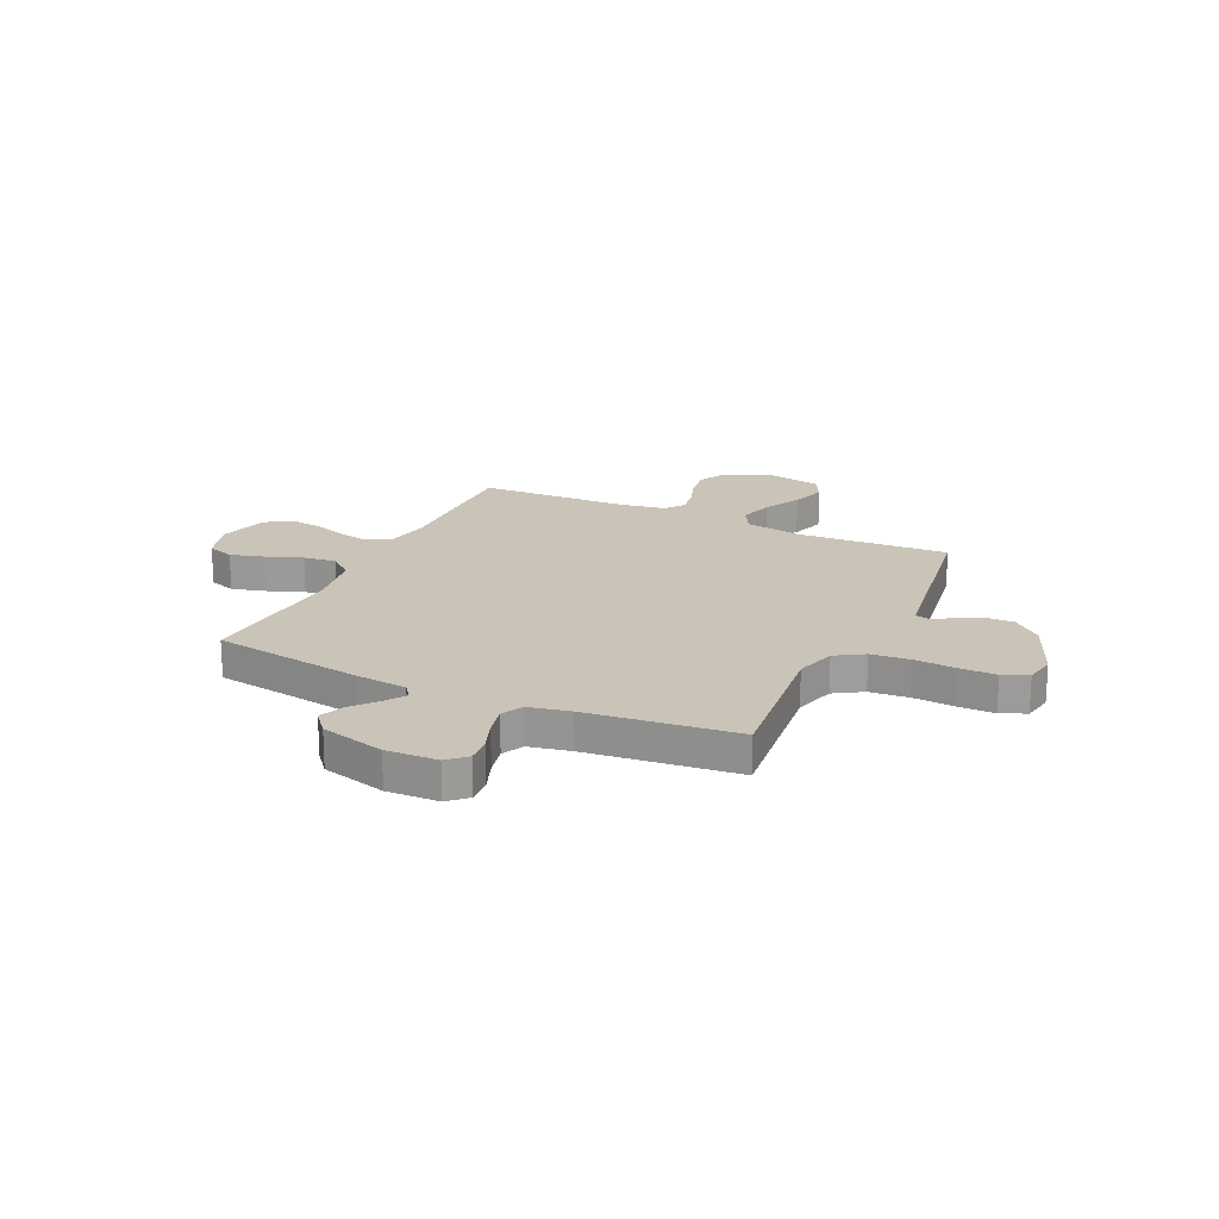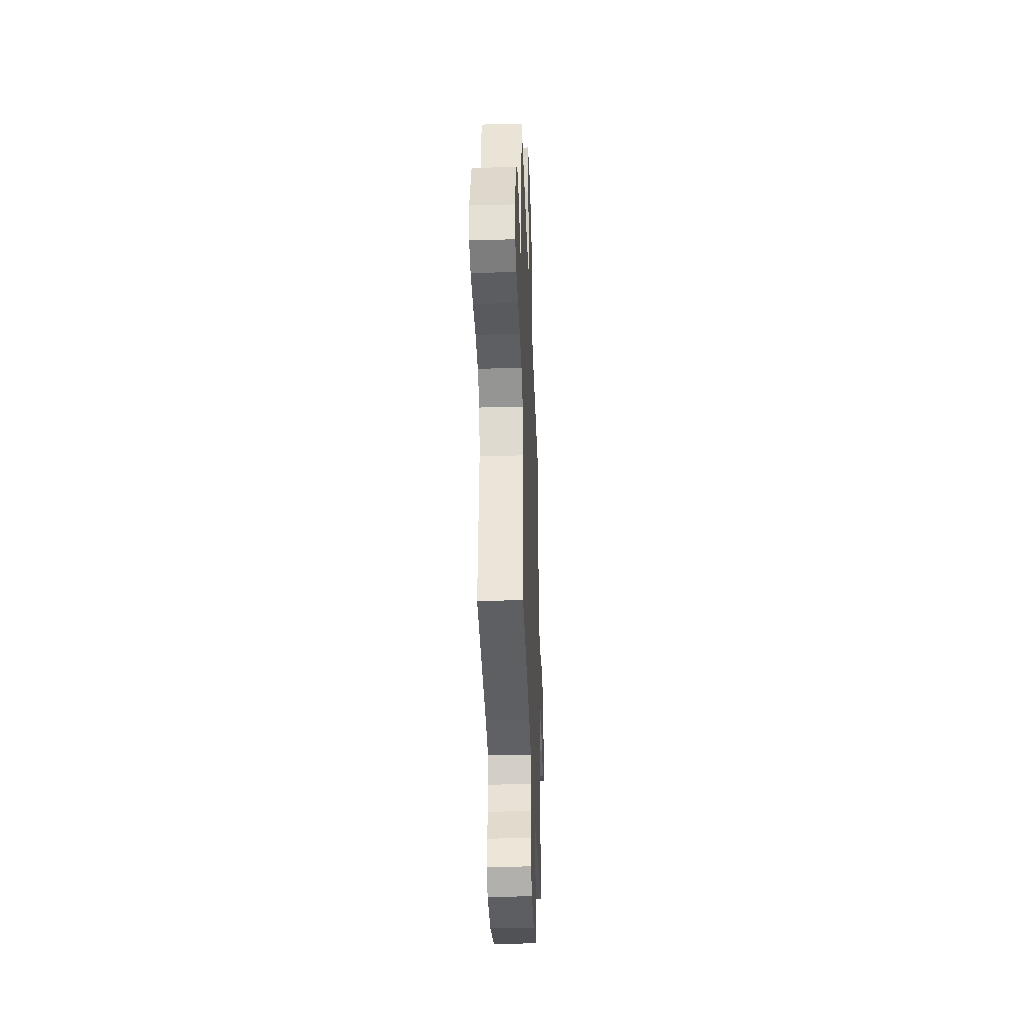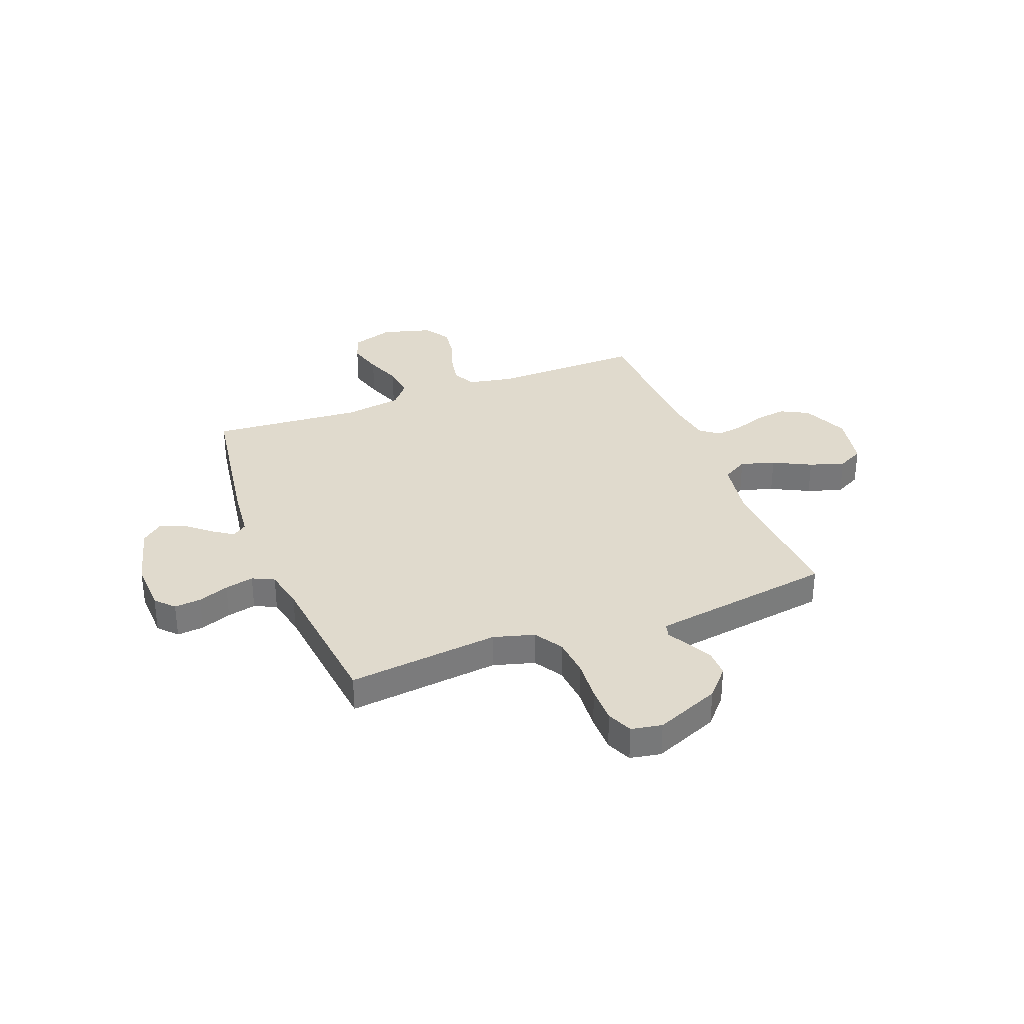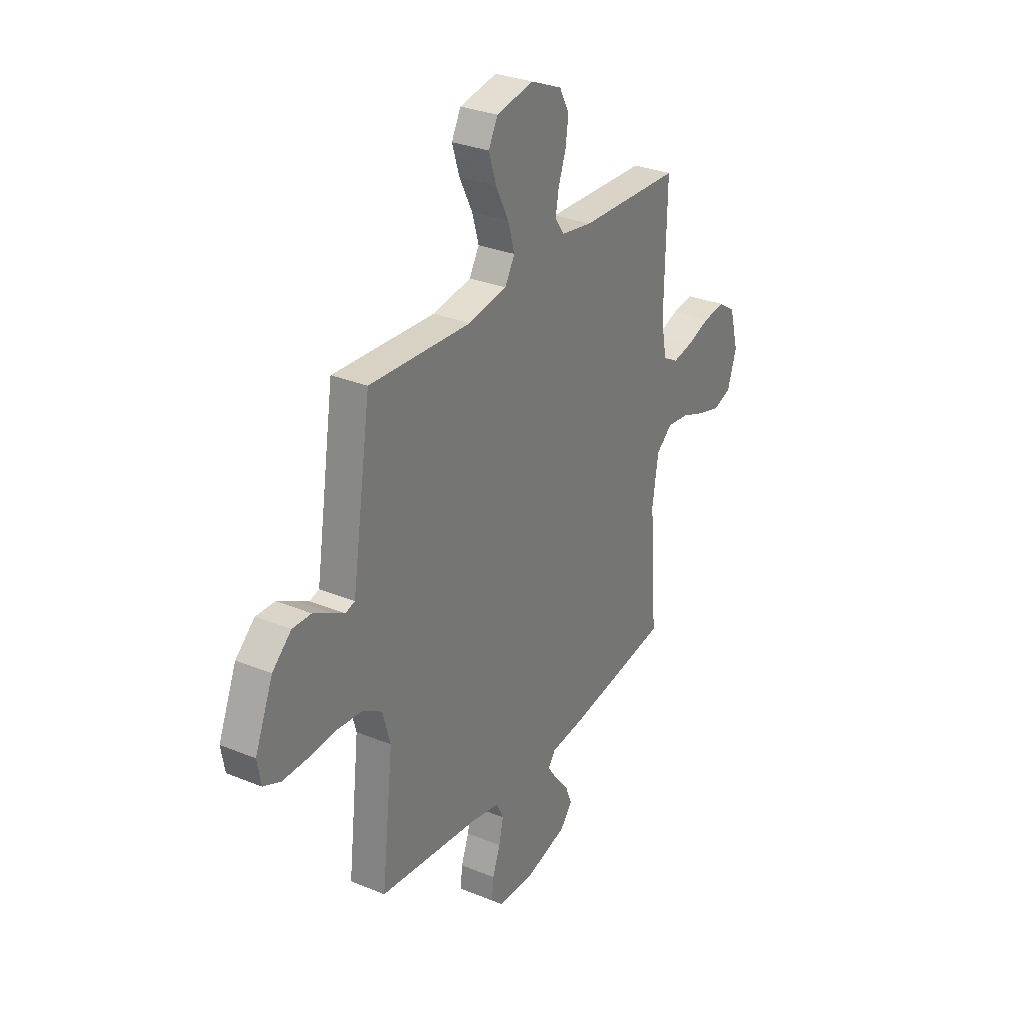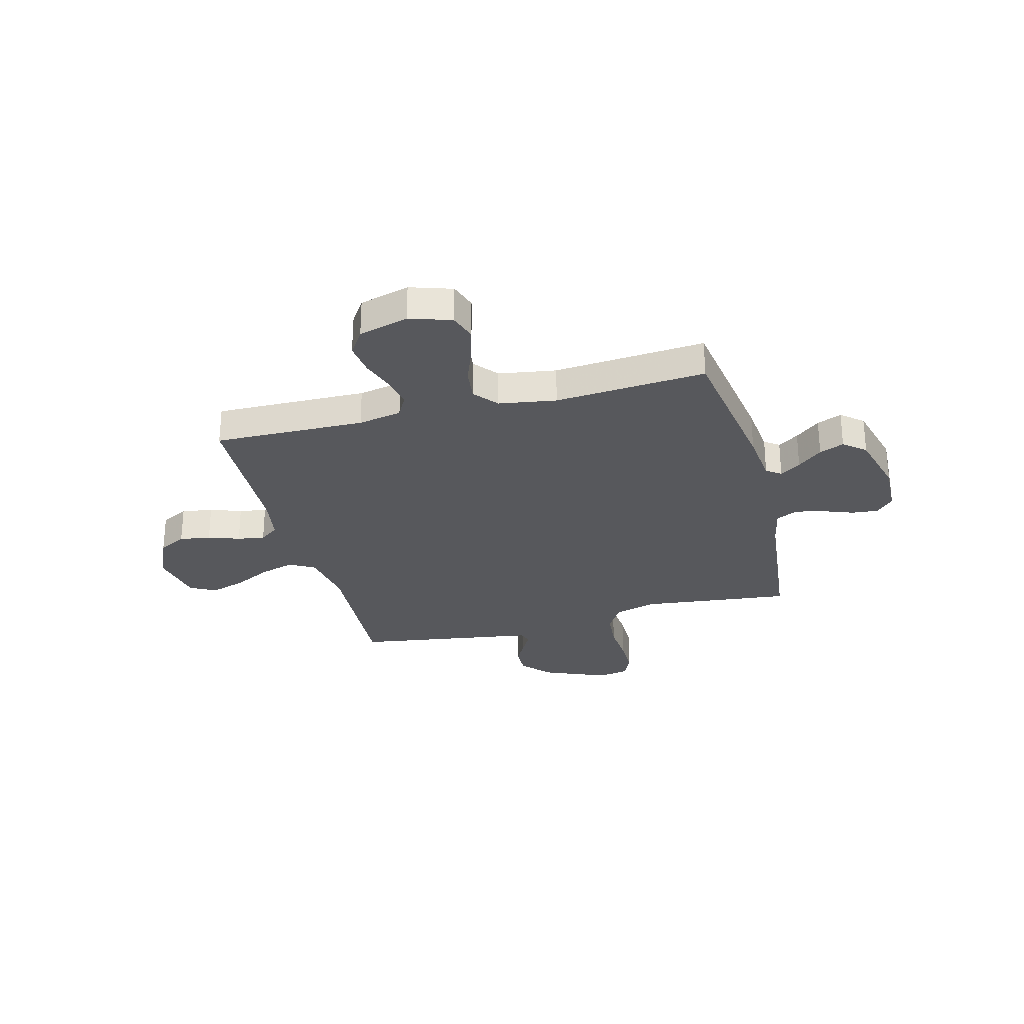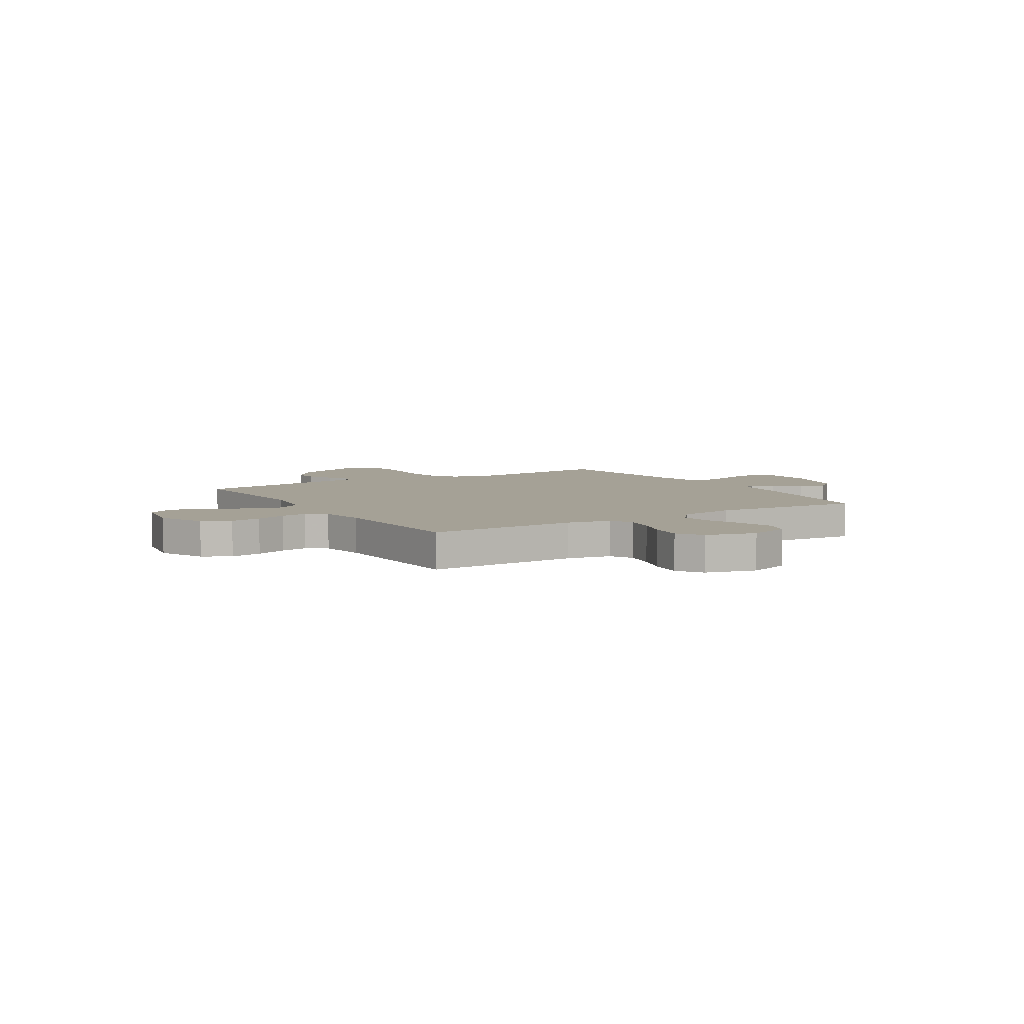
<metadata>
{"format":"obj","ext":"obj","renderer":"f3d","projection":"perspective","resolution":1024,"background":"white","views":[{"elev":19.9,"azim":-154.8,"up":"+Y"},{"elev":-35.5,"azim":-87.9,"up":"+Z"},{"elev":33.1,"azim":-111.0,"up":"+Y"},{"elev":30.1,"azim":-59.1,"up":"+Z"},{"elev":-28.6,"azim":104.7,"up":"+Y"},{"elev":6.1,"azim":58.1,"up":"+Y"}]}
</metadata>
<code>
v -0.5 0.07 0.5
v -0.2 0.07 0.483
v -0.086 0.07 0.502
v -0.057 0.07 0.552
v -0.077 0.07 0.62
v -0.115 0.07 0.695
v -0.137 0.07 0.764
v -0.11 0.07 0.816
v 0 0.07 0.837
v 0.092 0.07 0.797
v 0.121 0.07 0.742
v 0.112 0.07 0.68
v 0.09 0.07 0.618
v 0.081 0.07 0.564
v 0.109 0.07 0.526
v 0.2 0.07 0.511
v 0.5 0.07 0.5
v 0.494 0.07 0.2
v 0.511 0.07 0.113
v 0.556 0.07 0.089
v 0.617 0.07 0.101
v 0.684 0.07 0.124
v 0.749 0.07 0.132
v 0.799 0.07 0.099
v 0.826 0.07 0
v 0.799 0.07 -0.083
v 0.746 0.07 -0.101
v 0.678 0.07 -0.082
v 0.607 0.07 -0.055
v 0.542 0.07 -0.047
v 0.495 0.07 -0.086
v 0.477 0.07 -0.2
v 0.5 0.07 -0.5
v 0.2 0.07 -0.546
v 0.096 0.07 -0.557
v 0.075 0.07 -0.586
v 0.103 0.07 -0.627
v 0.144 0.07 -0.676
v 0.164 0.07 -0.725
v 0.128 0.07 -0.768
v 0 0.07 -0.802
v -0.103 0.07 -0.798
v -0.139 0.07 -0.764
v -0.134 0.07 -0.711
v -0.111 0.07 -0.65
v -0.098 0.07 -0.593
v -0.119 0.07 -0.55
v -0.2 0.07 -0.533
v -0.5 0.07 -0.5
v -0.466 0.07 -0.2
v -0.489 0.07 -0.119
v -0.545 0.07 -0.084
v -0.622 0.07 -0.077
v -0.704 0.07 -0.083
v -0.777 0.07 -0.083
v -0.827 0.07 -0.061
v -0.838 0.07 0
v -0.785 0.07 0.128
v -0.729 0.07 0.178
v -0.674 0.07 0.177
v -0.624 0.07 0.151
v -0.584 0.07 0.128
v -0.556 0.07 0.136
v -0.546 0.07 0.2
v -0.5 0 0.5
v -0.2 0 0.483
v -0.086 0 0.502
v -0.057 0 0.552
v -0.077 0 0.62
v -0.115 0 0.695
v -0.137 0 0.764
v -0.11 0 0.816
v 0 0 0.837
v 0.092 0 0.797
v 0.121 0 0.742
v 0.112 0 0.68
v 0.09 0 0.618
v 0.081 0 0.564
v 0.109 0 0.526
v 0.2 0 0.511
v 0.5 0 0.5
v 0.494 0 0.2
v 0.511 0 0.113
v 0.556 0 0.089
v 0.617 0 0.101
v 0.684 0 0.124
v 0.749 0 0.132
v 0.799 0 0.099
v 0.826 0 0
v 0.799 0 -0.083
v 0.746 0 -0.101
v 0.678 0 -0.082
v 0.607 0 -0.055
v 0.542 0 -0.047
v 0.495 0 -0.086
v 0.477 0 -0.2
v 0.5 0 -0.5
v 0.2 0 -0.546
v 0.096 0 -0.557
v 0.075 0 -0.586
v 0.103 0 -0.627
v 0.144 0 -0.676
v 0.164 0 -0.725
v 0.128 0 -0.768
v 0 0 -0.802
v -0.103 0 -0.798
v -0.139 0 -0.764
v -0.134 0 -0.711
v -0.111 0 -0.65
v -0.098 0 -0.593
v -0.119 0 -0.55
v -0.2 0 -0.533
v -0.5 0 -0.5
v -0.466 0 -0.2
v -0.489 0 -0.119
v -0.545 0 -0.084
v -0.622 0 -0.077
v -0.704 0 -0.083
v -0.777 0 -0.083
v -0.827 0 -0.061
v -0.838 0 0
v -0.785 0 0.128
v -0.729 0 0.178
v -0.674 0 0.177
v -0.624 0 0.151
v -0.584 0 0.128
v -0.556 0 0.136
v -0.546 0 0.2
f 60 61 62
f 59 60 62
f 58 59 62
f 57 58 62
f 56 57 62
f 55 56 62
f 54 55 62
f 53 54 62
f 52 53 62 63
f 51 52 63 64
f 48 49 50
f 64 1 2
f 51 64 2
f 50 51 2
f 48 50 2
f 47 48 2
f 43 44 45
f 42 43 45
f 41 42 45
f 40 41 45
f 39 40 45
f 38 39 45
f 37 38 45
f 36 37 45 46
f 47 2 3
f 46 47 3
f 36 46 3
f 35 36 3
f 35 3 4
f 34 35 4
f 33 34 4
f 32 33 4
f 27 28 29
f 26 27 29
f 25 26 29
f 24 25 29
f 23 24 29
f 22 23 29
f 21 22 29
f 20 21 29 30
f 19 20 30 31
f 16 17 18
f 31 32 4
f 19 31 4
f 18 19 4
f 16 18 4
f 15 16 4
f 11 12 13
f 10 11 13
f 9 10 13
f 8 9 13
f 7 8 13
f 6 7 13
f 5 6 13
f 14 15 4 5
f 5 13 14
f 126 125 124
f 126 124 123
f 126 123 122
f 126 122 121
f 126 121 120
f 126 120 119
f 126 119 118
f 126 118 117
f 127 126 117 116
f 128 127 116 115
f 114 113 112
f 66 65 128
f 66 128 115
f 66 115 114
f 66 114 112
f 66 112 111
f 109 108 107
f 109 107 106
f 109 106 105
f 109 105 104
f 109 104 103
f 109 103 102
f 109 102 101
f 110 109 101 100
f 67 66 111
f 67 111 110
f 67 110 100
f 67 100 99
f 68 67 99
f 68 99 98
f 68 98 97
f 68 97 96
f 93 92 91
f 93 91 90
f 93 90 89
f 93 89 88
f 93 88 87
f 93 87 86
f 93 86 85
f 94 93 85 84
f 95 94 84 83
f 82 81 80
f 68 96 95
f 68 95 83
f 68 83 82
f 68 82 80
f 68 80 79
f 77 76 75
f 77 75 74
f 77 74 73
f 77 73 72
f 77 72 71
f 77 71 70
f 77 70 69
f 69 68 79 78
f 78 77 69
f 1 65 66 2
f 2 66 67 3
f 3 67 68 4
f 4 68 69 5
f 5 69 70 6
f 6 70 71 7
f 7 71 72 8
f 8 72 73 9
f 9 73 74 10
f 10 74 75 11
f 11 75 76 12
f 12 76 77 13
f 13 77 78 14
f 14 78 79 15
f 15 79 80 16
f 16 80 81 17
f 17 81 82 18
f 18 82 83 19
f 19 83 84 20
f 20 84 85 21
f 21 85 86 22
f 22 86 87 23
f 23 87 88 24
f 24 88 89 25
f 25 89 90 26
f 26 90 91 27
f 27 91 92 28
f 28 92 93 29
f 29 93 94 30
f 30 94 95 31
f 31 95 96 32
f 32 96 97 33
f 33 97 98 34
f 34 98 99 35
f 35 99 100 36
f 36 100 101 37
f 37 101 102 38
f 38 102 103 39
f 39 103 104 40
f 40 104 105 41
f 41 105 106 42
f 42 106 107 43
f 43 107 108 44
f 44 108 109 45
f 45 109 110 46
f 46 110 111 47
f 47 111 112 48
f 48 112 113 49
f 49 113 114 50
f 50 114 115 51
f 51 115 116 52
f 52 116 117 53
f 53 117 118 54
f 54 118 119 55
f 55 119 120 56
f 56 120 121 57
f 57 121 122 58
f 58 122 123 59
f 59 123 124 60
f 60 124 125 61
f 61 125 126 62
f 62 126 127 63
f 63 127 128 64
f 64 128 65 1

</code>
